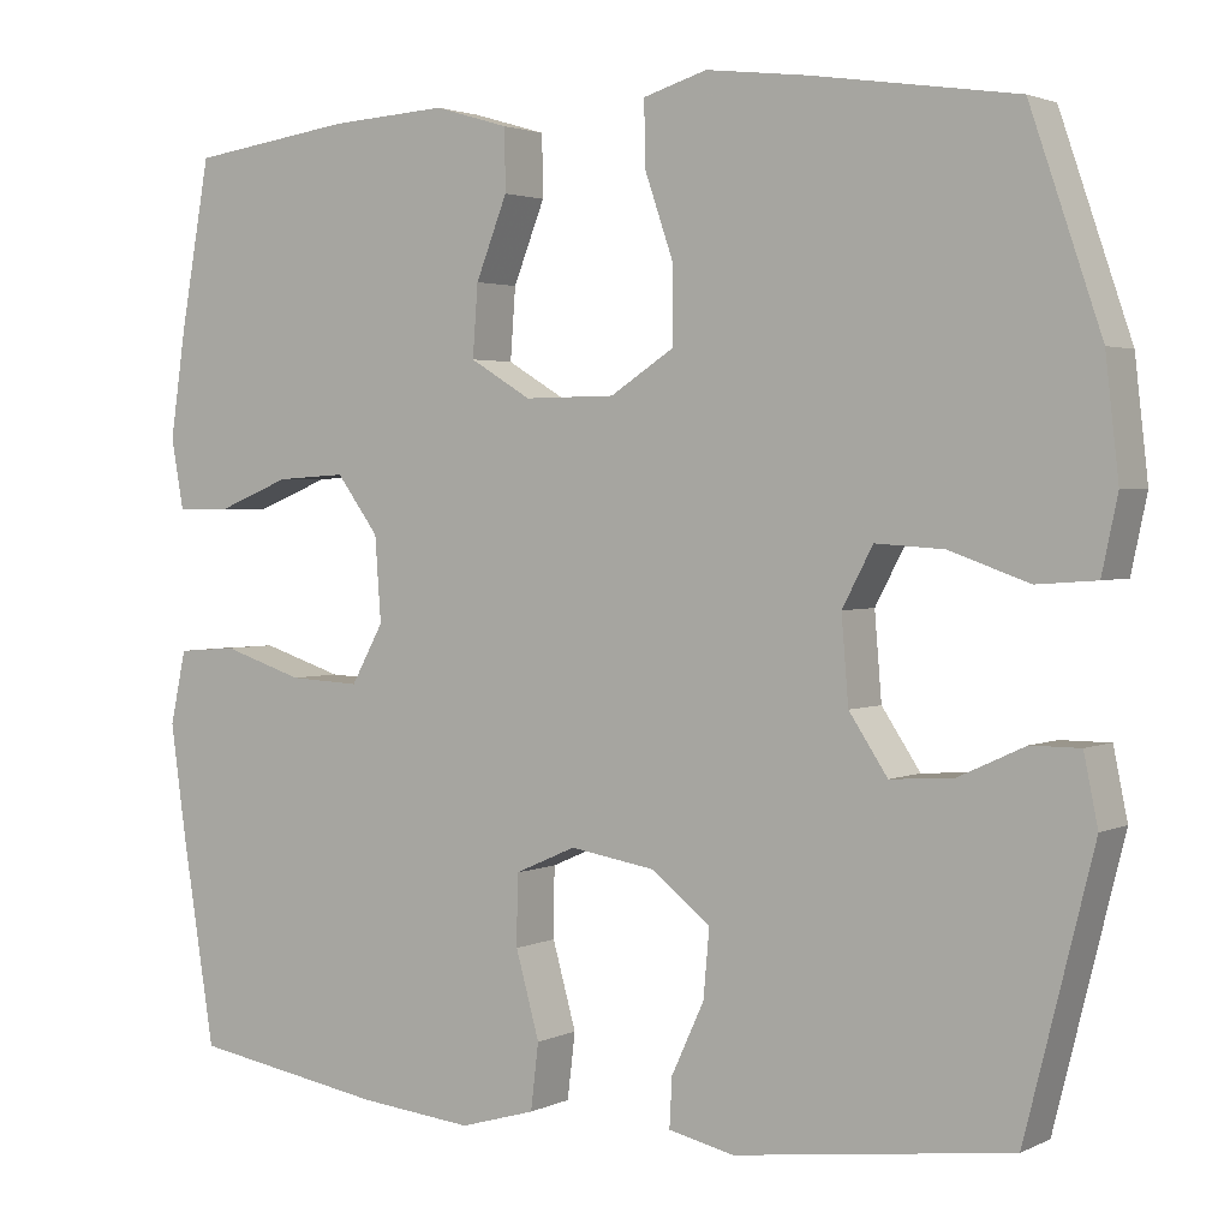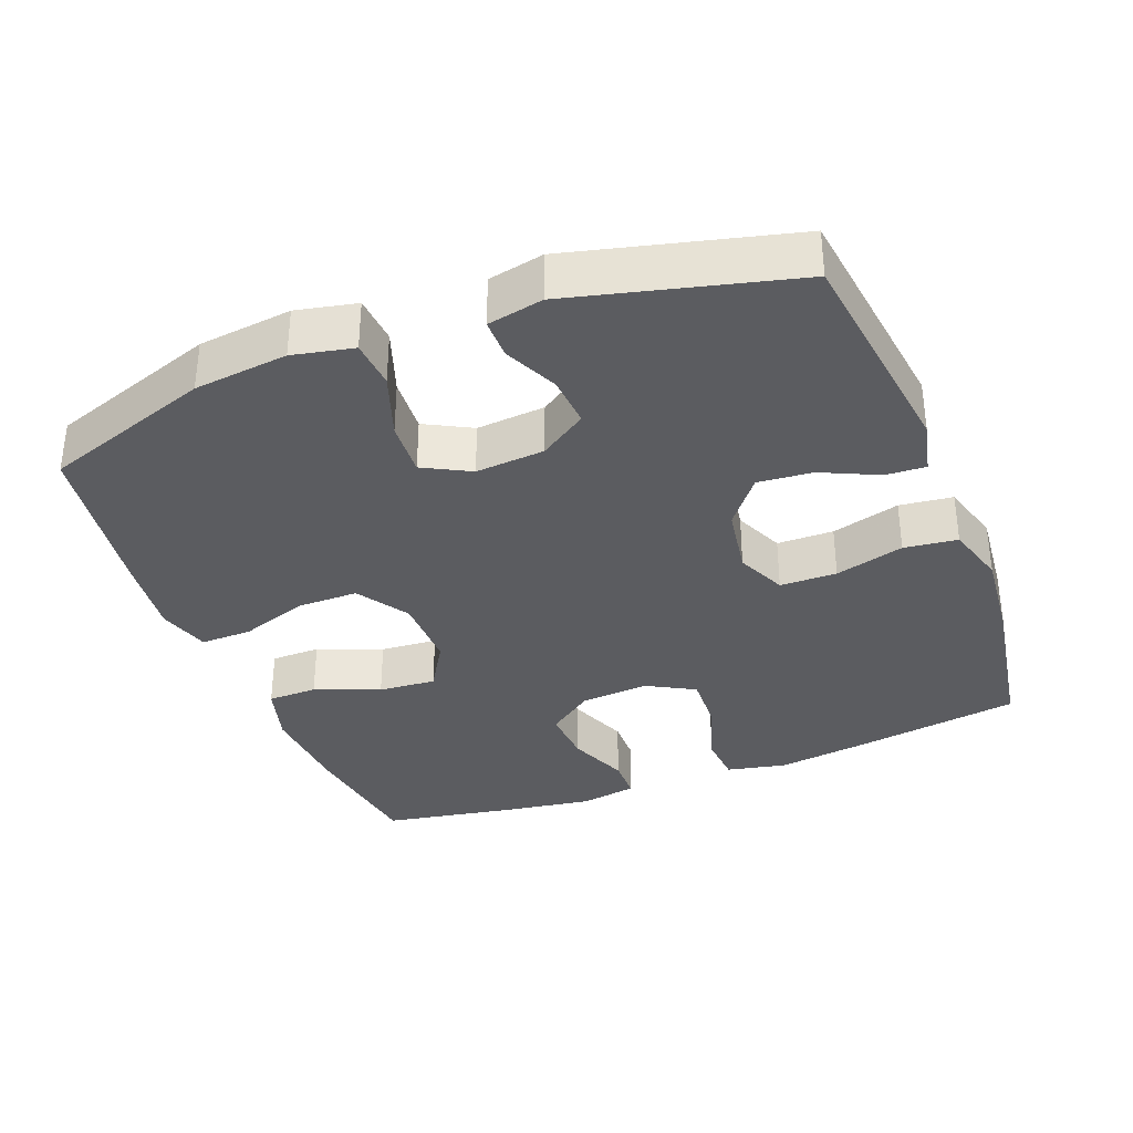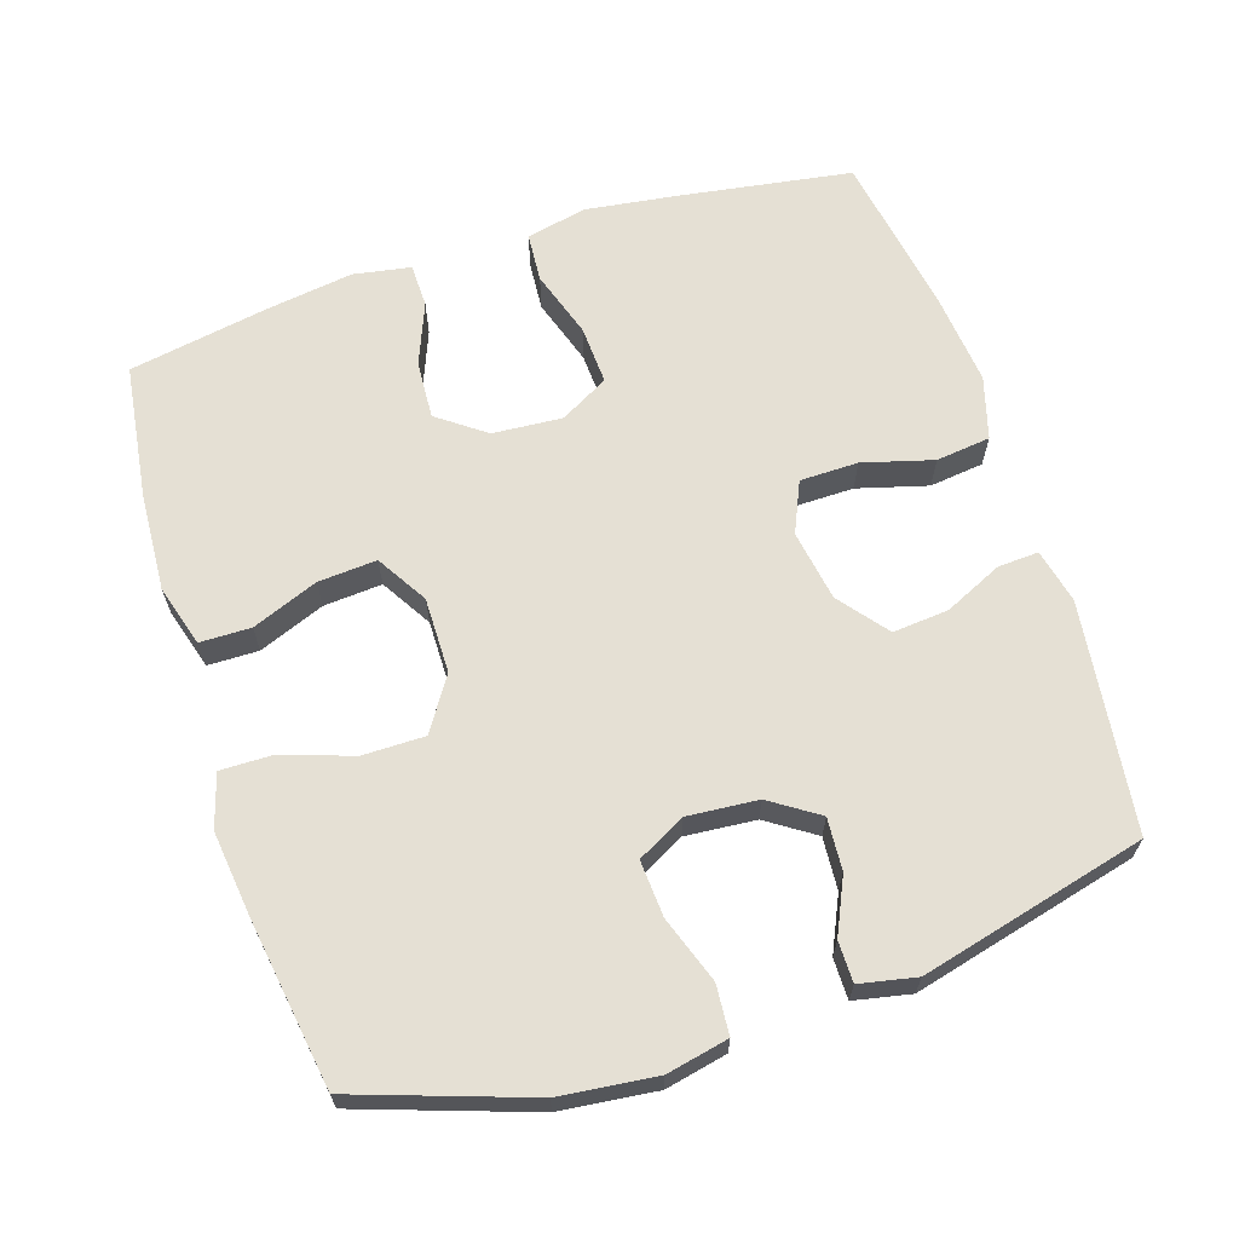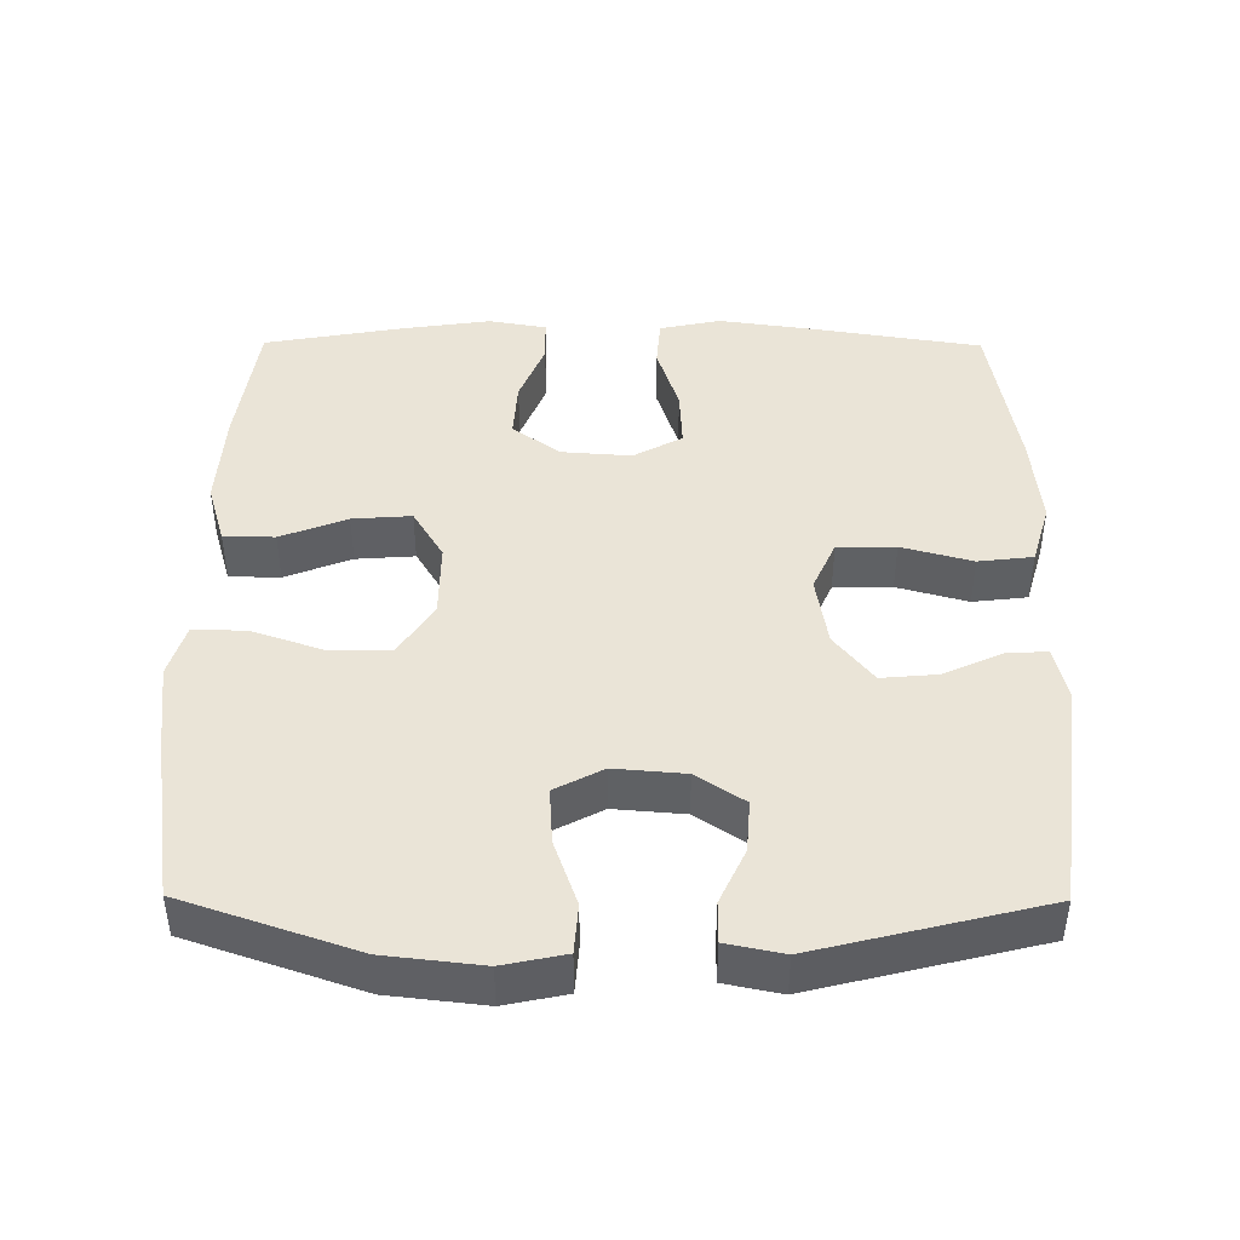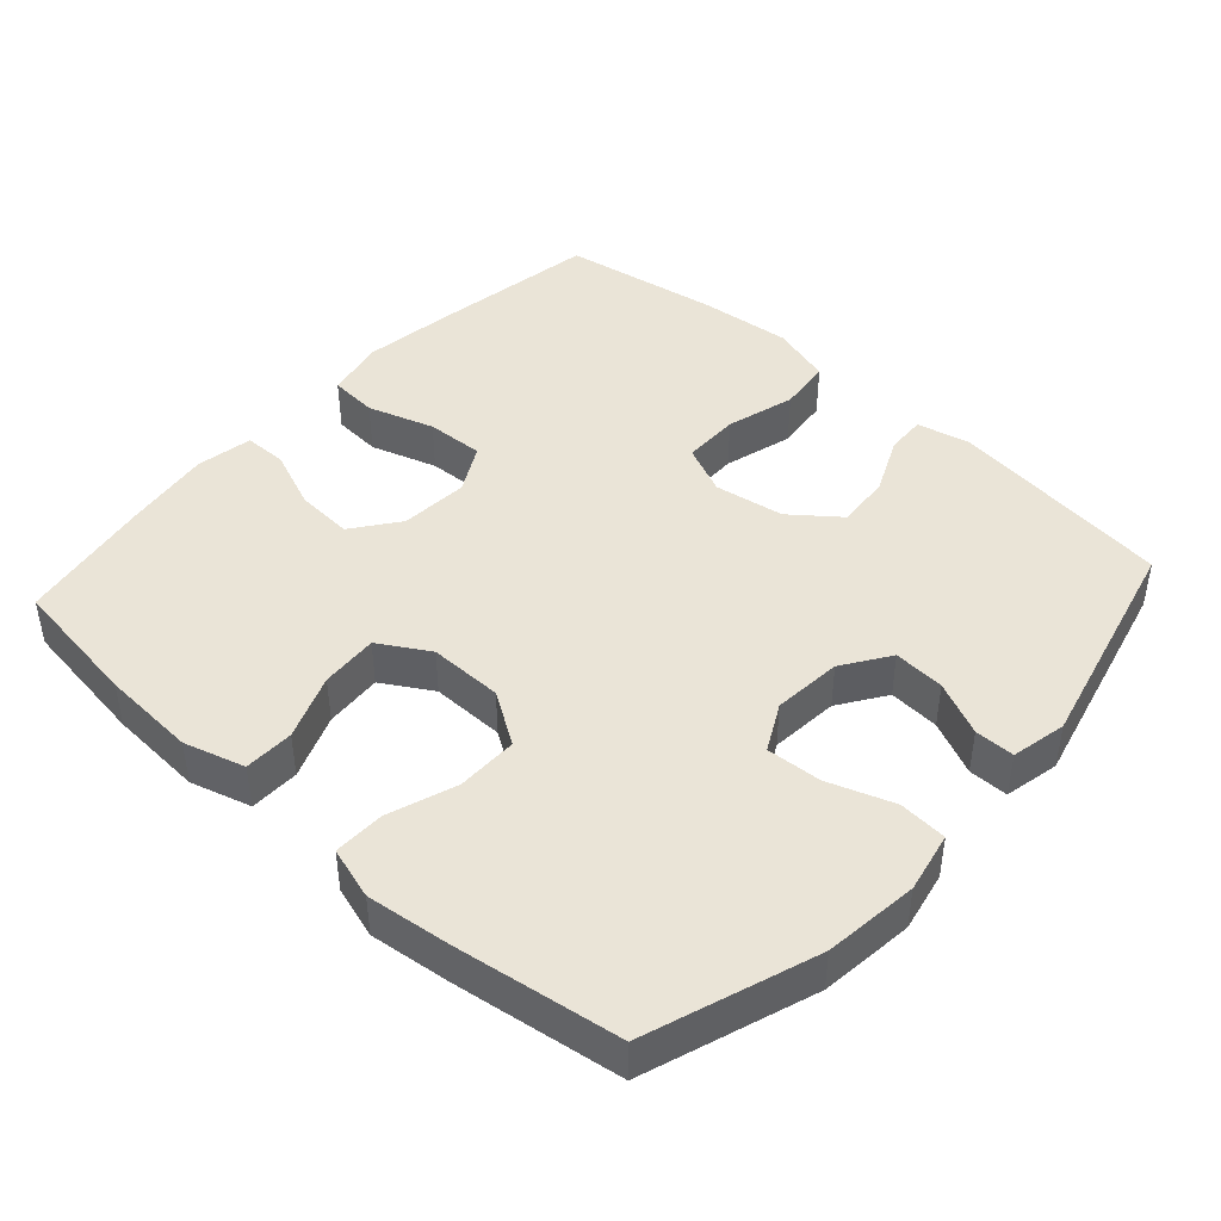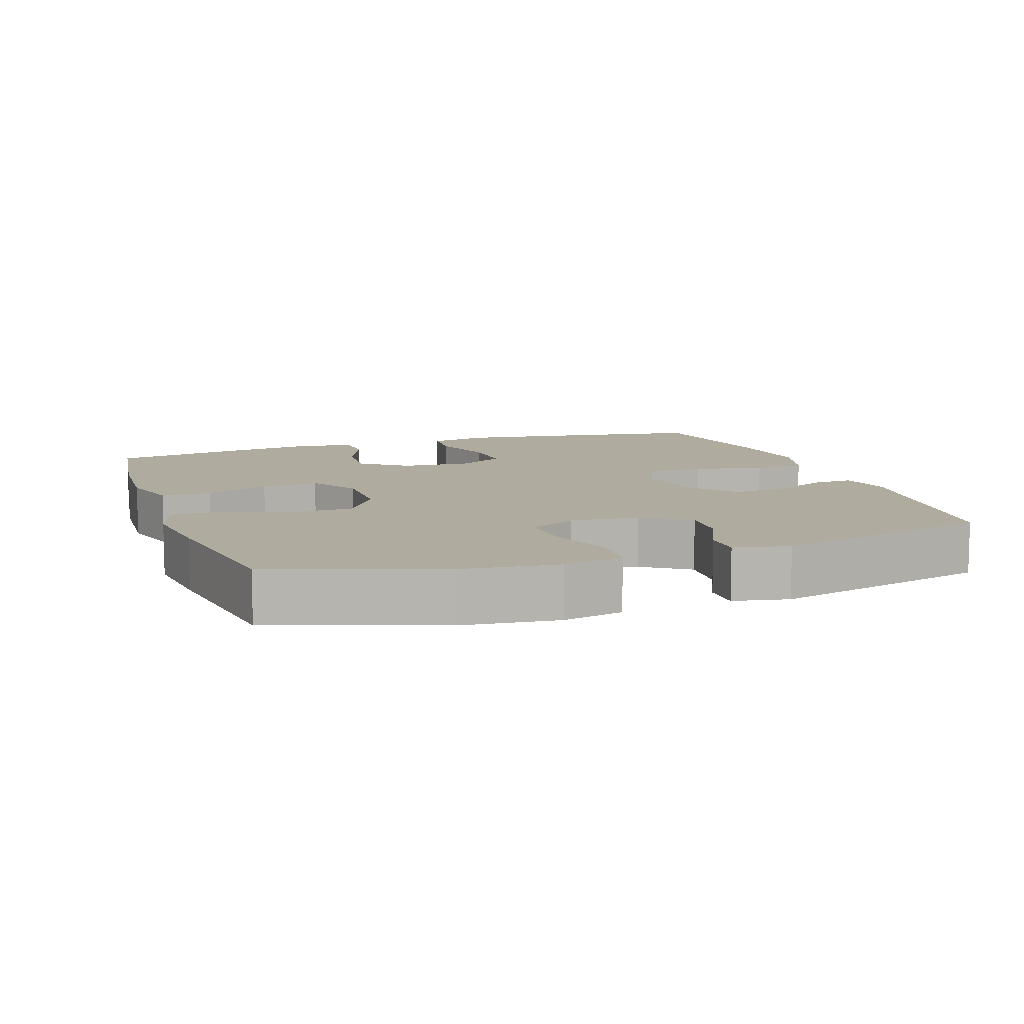
<metadata>
{"format":"obj","ext":"obj","renderer":"f3d","projection":"perspective","resolution":1024,"background":"white","views":[{"elev":2.5,"azim":32.6,"up":"+Z"},{"elev":-34.7,"azim":111.2,"up":"+Y"},{"elev":65.2,"azim":72.1,"up":"+Y"},{"elev":43.7,"azim":90.4,"up":"+Y"},{"elev":43.9,"azim":42.2,"up":"+Y"},{"elev":9.7,"azim":70.9,"up":"+Y"}]}
</metadata>
<code>
v 0.5 0.07 -0.5
v 0.184 0.07 -0.541
v 0.109 0.07 -0.524
v 0.112 0.07 -0.468
v 0.149 0.07 -0.388
v 0.156 0.07 -0.311
v 0.089 0.07 -0.258
v -0.009 0.07 -0.242
v -0.079 0.07 -0.273
v -0.08 0.07 -0.353
v -0.053 0.07 -0.45
v -0.062 0.07 -0.525
v -0.148 0.07 -0.55
v -0.278 0.07 -0.537
v -0.5 0.07 -0.5
v -0.537 0.07 -0.266
v -0.555 0.07 -0.137
v -0.537 0.07 -0.053
v -0.469 0.07 -0.048
v -0.376 0.07 -0.078
v -0.295 0.07 -0.082
v -0.258 0.07 -0.015
v -0.265 0.07 0.081
v -0.313 0.07 0.146
v -0.393 0.07 0.141
v -0.478 0.07 0.107
v -0.538 0.07 0.108
v -0.552 0.07 0.187
v -0.534 0.07 0.31
v -0.5 0.07 0.5
v -0.313 0.07 0.526
v -0.179 0.07 0.534
v -0.094 0.07 0.509
v -0.093 0.07 0.439
v -0.129 0.07 0.348
v -0.135 0.07 0.267
v -0.065 0.07 0.225
v 0.039 0.07 0.226
v 0.112 0.07 0.273
v 0.112 0.07 0.359
v 0.079 0.07 0.455
v 0.078 0.07 0.527
v 0.151 0.07 0.549
v 0.267 0.07 0.535
v 0.5 0.07 0.5
v 0.581 0.07 0.263
v 0.596 0.07 0.131
v 0.578 0.07 0.046
v 0.51 0.07 0.041
v 0.419 0.07 0.073
v 0.341 0.07 0.078
v 0.306 0.07 0.012
v 0.314 0.07 -0.085
v 0.358 0.07 -0.151
v 0.43 0.07 -0.146
v 0.506 0.07 -0.111
v 0.562 0.07 -0.111
v 0.578 0.07 -0.189
v 0.5 0 -0.5
v 0.184 0 -0.541
v 0.109 0 -0.524
v 0.112 0 -0.468
v 0.149 0 -0.388
v 0.156 0 -0.311
v 0.089 0 -0.258
v -0.009 0 -0.242
v -0.079 0 -0.273
v -0.08 0 -0.353
v -0.053 0 -0.45
v -0.062 0 -0.525
v -0.148 0 -0.55
v -0.278 0 -0.537
v -0.5 0 -0.5
v -0.537 0 -0.266
v -0.555 0 -0.137
v -0.537 0 -0.053
v -0.469 0 -0.048
v -0.376 0 -0.078
v -0.295 0 -0.082
v -0.258 0 -0.015
v -0.265 0 0.081
v -0.313 0 0.146
v -0.393 0 0.141
v -0.478 0 0.107
v -0.538 0 0.108
v -0.552 0 0.187
v -0.534 0 0.31
v -0.5 0 0.5
v -0.313 0 0.526
v -0.179 0 0.534
v -0.094 0 0.509
v -0.093 0 0.439
v -0.129 0 0.348
v -0.135 0 0.267
v -0.065 0 0.225
v 0.039 0 0.226
v 0.112 0 0.273
v 0.112 0 0.359
v 0.079 0 0.455
v 0.078 0 0.527
v 0.151 0 0.549
v 0.267 0 0.535
v 0.5 0 0.5
v 0.581 0 0.263
v 0.596 0 0.131
v 0.578 0 0.046
v 0.51 0 0.041
v 0.419 0 0.073
v 0.341 0 0.078
v 0.306 0 0.012
v 0.314 0 -0.085
v 0.358 0 -0.151
v 0.43 0 -0.146
v 0.506 0 -0.111
v 0.562 0 -0.111
v 0.578 0 -0.189
f 3 4 5
f 2 3 5
f 1 2 5
f 58 1 5
f 57 58 5
f 56 57 5
f 55 56 5
f 54 55 5 6
f 53 54 6 7
f 52 53 7 8
f 51 52 8 9
f 48 49 50
f 47 48 50
f 46 47 50
f 45 46 50
f 44 45 50
f 43 44 50
f 42 43 50
f 41 42 50
f 40 41 50
f 39 40 50 51
f 38 39 51 9
f 33 34 35
f 32 33 35
f 31 32 35
f 30 31 35
f 29 30 35
f 28 29 35
f 27 28 35
f 26 27 35
f 25 26 35
f 24 25 35 36
f 23 24 36 37
f 18 19 20
f 17 18 20
f 16 17 20
f 15 16 20
f 14 15 20
f 13 14 20
f 12 13 20
f 11 12 20
f 10 11 20
f 9 10 20 21
f 37 38 9
f 23 37 9
f 22 23 9
f 9 21 22
f 63 62 61
f 63 61 60
f 63 60 59
f 63 59 116
f 63 116 115
f 63 115 114
f 63 114 113
f 64 63 113 112
f 65 64 112 111
f 66 65 111 110
f 67 66 110 109
f 108 107 106
f 108 106 105
f 108 105 104
f 108 104 103
f 108 103 102
f 108 102 101
f 108 101 100
f 108 100 99
f 108 99 98
f 109 108 98 97
f 67 109 97 96
f 93 92 91
f 93 91 90
f 93 90 89
f 93 89 88
f 93 88 87
f 93 87 86
f 93 86 85
f 93 85 84
f 93 84 83
f 94 93 83 82
f 95 94 82 81
f 78 77 76
f 78 76 75
f 78 75 74
f 78 74 73
f 78 73 72
f 78 72 71
f 78 71 70
f 78 70 69
f 78 69 68
f 79 78 68 67
f 67 96 95
f 67 95 81
f 67 81 80
f 80 79 67
f 1 59 60 2
f 2 60 61 3
f 3 61 62 4
f 4 62 63 5
f 5 63 64 6
f 6 64 65 7
f 7 65 66 8
f 8 66 67 9
f 9 67 68 10
f 10 68 69 11
f 11 69 70 12
f 12 70 71 13
f 13 71 72 14
f 14 72 73 15
f 15 73 74 16
f 16 74 75 17
f 17 75 76 18
f 18 76 77 19
f 19 77 78 20
f 20 78 79 21
f 21 79 80 22
f 22 80 81 23
f 23 81 82 24
f 24 82 83 25
f 25 83 84 26
f 26 84 85 27
f 27 85 86 28
f 28 86 87 29
f 29 87 88 30
f 30 88 89 31
f 31 89 90 32
f 32 90 91 33
f 33 91 92 34
f 34 92 93 35
f 35 93 94 36
f 36 94 95 37
f 37 95 96 38
f 38 96 97 39
f 39 97 98 40
f 40 98 99 41
f 41 99 100 42
f 42 100 101 43
f 43 101 102 44
f 44 102 103 45
f 45 103 104 46
f 46 104 105 47
f 47 105 106 48
f 48 106 107 49
f 49 107 108 50
f 50 108 109 51
f 51 109 110 52
f 52 110 111 53
f 53 111 112 54
f 54 112 113 55
f 55 113 114 56
f 56 114 115 57
f 57 115 116 58
f 58 116 59 1

</code>
